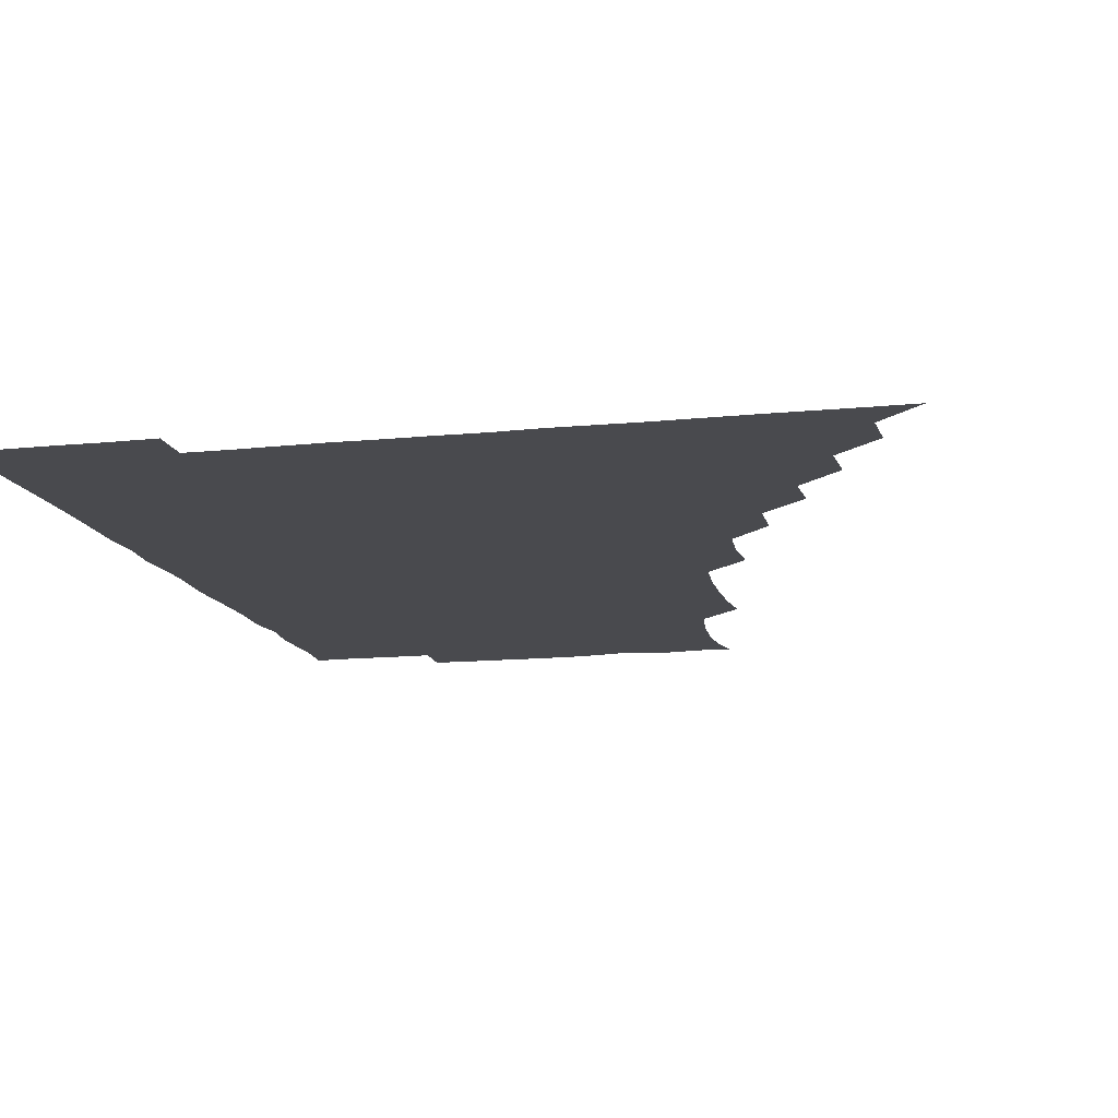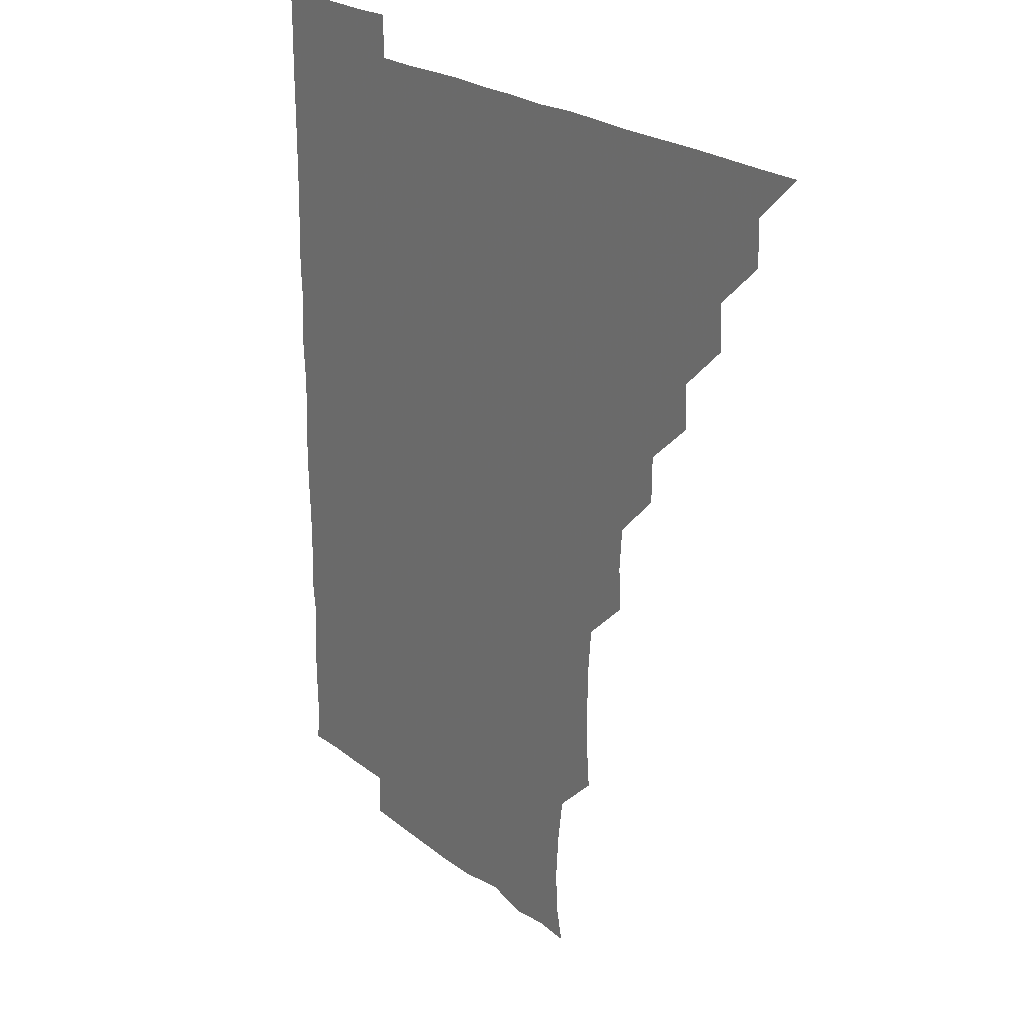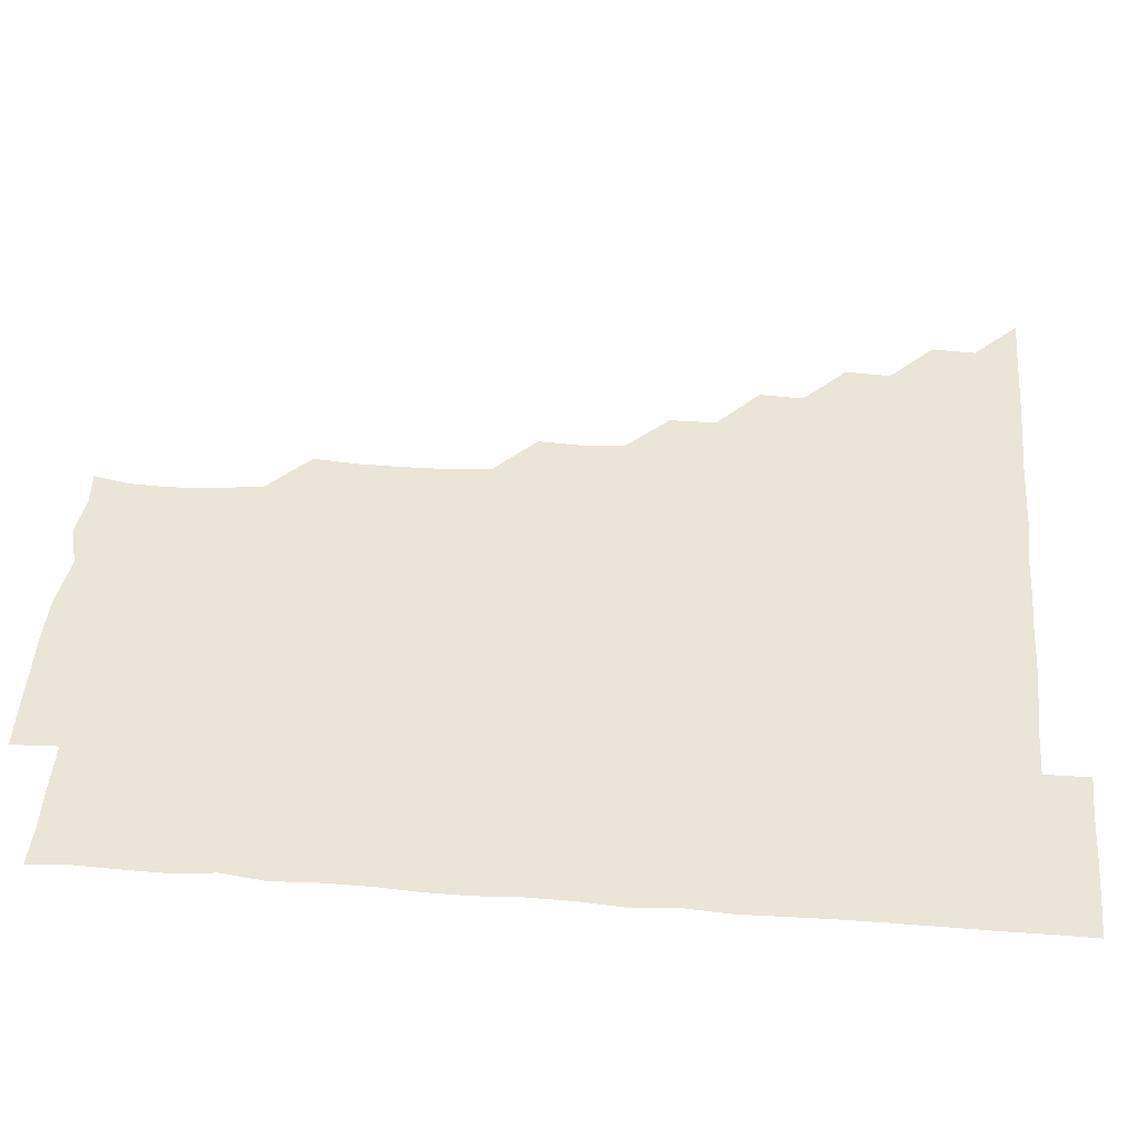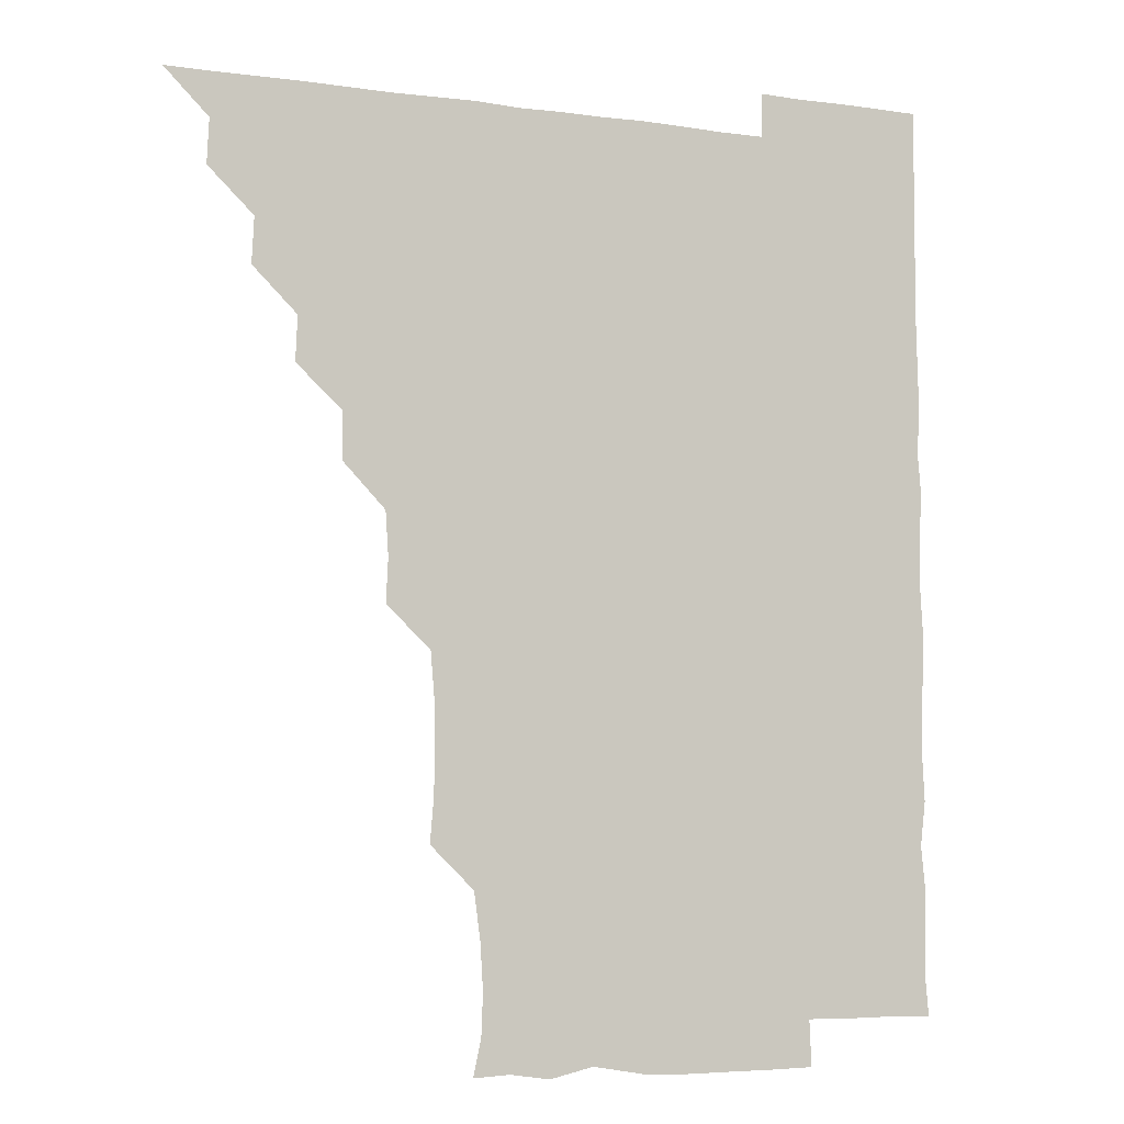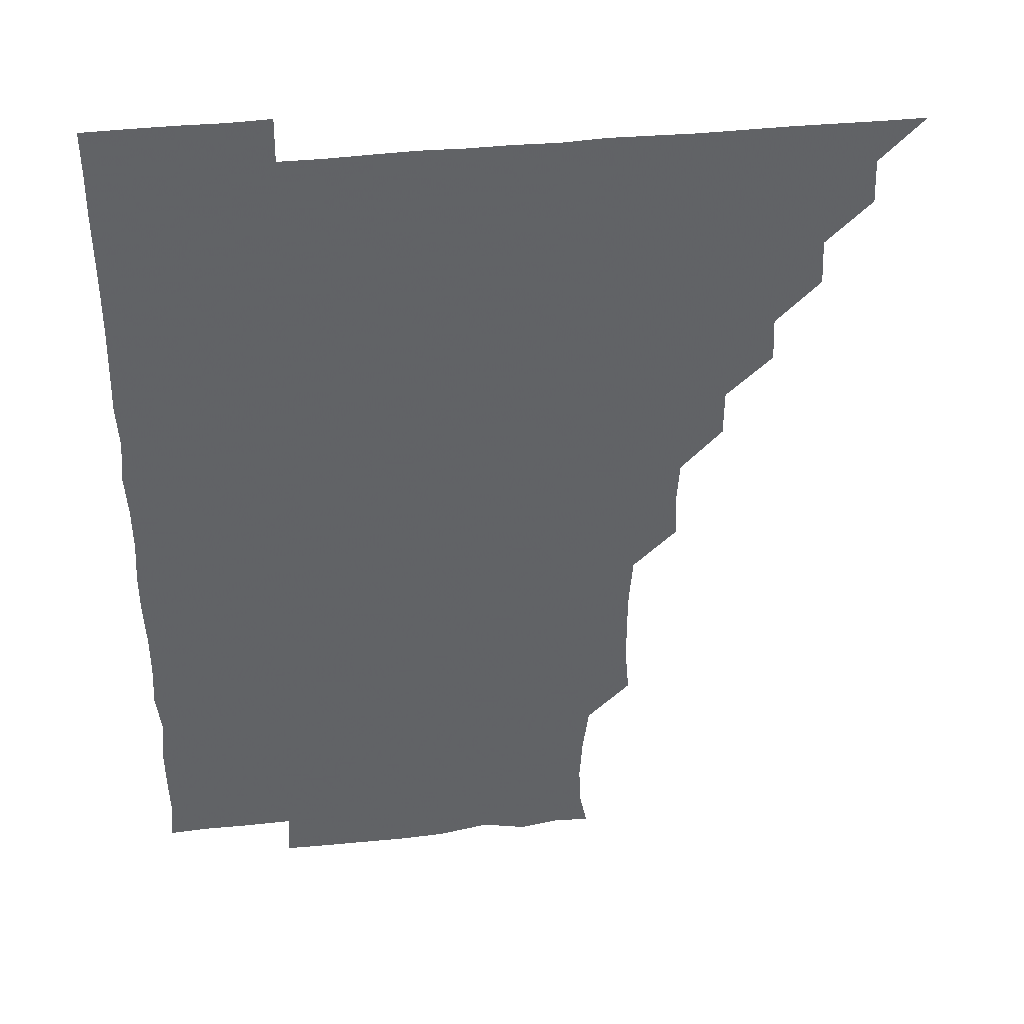
<metadata>
{"format":"obj","ext":"obj","renderer":"f3d","projection":"perspective","resolution":1024,"background":"white","views":[{"elev":-13.4,"azim":-166.7,"up":"+Z"},{"elev":23.2,"azim":-127.7,"up":"+Y"},{"elev":45.7,"azim":94.9,"up":"+Z"},{"elev":-6.6,"azim":-22.5,"up":"+Y"},{"elev":39.7,"azim":172.5,"up":"+Y"}]}
</metadata>
<code>
v 451 496 0
v 465.6 465.6 0
v 466.2 480.9 0
v 466.1 495.9 0
v 480.5 435 0
v 481.3 450.7 0
v 481.2 466.1 0
v 481.2 480.9 0
v 481.1 496.1 0
v 495.2 404.8 0
v 495.9 420.1 0
v 496.2 436.1 0
v 496.3 451.1 0
v 496.3 466 0
v 496 481 0
v 495.9 496.2 0
v 511.3 374.1 0
v 511.1 390.2 0
v 511.3 406.4 0
v 511.5 421.7 0
v 511.6 436.6 0
v 511.2 451.1 0
v 511.1 466 0
v 511.1 480.9 0
v 510.9 496.1 0
v 526 329.4 0
v 526.7 344.4 0
v 525.7 359.3 0
v 526.7 376.8 0
v 526.3 391.3 0
v 526.1 406.1 0
v 525.8 420.8 0
v 526 436 0
v 526.1 451 0
v 526.1 465.9 0
v 526 480.9 0
v 526.1 495.9 0
v 541.2 253.5 0
v 542.5 268.5 0
v 542.7 283.5 0
v 542.5 299.2 0
v 541.2 314.9 0
v 541.3 331 0
v 541.5 346.5 0
v 541.4 361.5 0
v 541 376 0
v 541.3 391.6 0
v 541.2 406.3 0
v 541.3 421.3 0
v 541.1 436 0
v 541.5 450.9 0
v 541.1 466 0
v 541 480.9 0
v 541.1 496.2 0
v 556.1 180.3 0
v 558.8 193 0
v 559.3 207.2 0
v 558.3 223.1 0
v 556.2 239 0
v 556.5 256.3 0
v 556.6 271.2 0
v 556.7 286.2 0
v 556.3 300.9 0
v 555.9 315.9 0
v 556.2 331.4 0
v 556.1 346.1 0
v 556.3 361.7 0
v 556.1 376 0
v 555.9 390.9 0
v 556.2 406.3 0
v 556.1 421.1 0
v 556.3 436.2 0
v 556.1 451 0
v 556 466 0
v 556 480.9 0
v 555.7 496.5 0
v 568.6 181.1 0
v 572.6 195.5 0
v 572.3 211.8 0
v 571.8 226.5 0
v 571.4 241.7 0
v 571 255.9 0
v 571.2 271.2 0
v 571.3 287 0
v 571.5 301.9 0
v 571.1 315.8 0
v 570.9 331 0
v 571.3 346.7 0
v 571 361.2 0
v 571.2 376.7 0
v 571.2 391.5 0
v 571.1 406.3 0
v 571.2 421.4 0
v 571.1 436 0
v 571.1 450.9 0
v 571 466 0
v 570.9 481.1 0
v 571 495.9 0
v 582.2 179.2 0
v 585.7 196.8 0
v 586.2 211.9 0
v 586.3 227.4 0
v 586.2 242 0
v 586.1 257.3 0
v 587 271.5 0
v 586.2 286.2 0
v 585.9 301.2 0
v 586.2 316.9 0
v 586.3 331.6 0
v 586.1 346.3 0
v 586.1 361.1 0
v 585.9 375.6 0
v 586 391 0
v 586.1 406.2 0
v 586 420.9 0
v 586.1 436.1 0
v 586.1 451 0
v 586.1 465.9 0
v 586.1 480.7 0
v 585.9 496.3 0
v 597.3 182.7 0
v 601.4 197.5 0
v 601.7 212 0
v 601.3 226 0
v 601 241.3 0
v 600.7 255.3 0
v 601.1 272.2 0
v 601.1 286.8 0
v 601.4 301.2 0
v 601 316 0
v 600.9 331.1 0
v 601 346.2 0
v 601.1 361.3 0
v 601.2 376.6 0
v 601 391 0
v 601.1 406.5 0
v 601 421 0
v 601 436 0
v 601.1 451 0
v 601.1 465.9 0
v 601 481.1 0
v 601 496.2 0
v 615.1 179.7 0
v 616.2 196.6 0
v 616.3 211.4 0
v 616.1 227.1 0
v 616.1 240.5 0
v 616 256.1 0
v 615.8 272 0
v 615.9 286 0
v 616 301.9 0
v 616.2 316.6 0
v 615.9 331.4 0
v 616.2 346 0
v 616 361.4 0
v 616 376.5 0
v 616.1 391 0
v 616 406 0
v 616.1 421.3 0
v 616.1 436.1 0
v 616.1 451 0
v 616.1 465.8 0
v 616.1 480.5 0
v 615.7 496.5 0
v 630.6 179.3 0
v 630.6 196.6 0
v 630.7 212.9 0
v 631.1 226.5 0
v 631.1 242.2 0
v 631.8 255.6 0
v 630.7 271.2 0
v 631 286.1 0
v 630.8 301.2 0
v 631 316.6 0
v 631 330.4 0
v 630.9 346.8 0
v 631 361.4 0
v 631 376.1 0
v 631 391.3 0
v 631 406.2 0
v 631 421.1 0
v 631.1 436.2 0
v 631.1 451 0
v 631.1 465.8 0
v 630.9 481.2 0
v 630.5 496.3 0
v 646 179.5 0
v 645.8 197.1 0
v 645.9 211.1 0
v 645.9 226.8 0
v 645.7 241 0
v 645.9 257.8 0
v 646.2 271.6 0
v 646.1 286.4 0
v 645.9 301.2 0
v 645.7 316.8 0
v 646 331.4 0
v 646 346.5 0
v 645.9 361.3 0
v 645.9 376.2 0
v 645.8 391.5 0
v 646 406.3 0
v 645.9 421.4 0
v 645.9 436.1 0
v 646.1 451 0
v 646 466 0
v 646.1 480.9 0
v 645.7 495.9 0
v 661.6 179.7 0
v 660.5 196.3 0
v 660.6 211.7 0
v 660.8 226.8 0
v 661.1 241.7 0
v 661 256.1 0
v 660.8 271.7 0
v 661 286.4 0
v 660.9 301.4 0
v 660.7 316.5 0
v 661.2 330.5 0
v 660.6 346.7 0
v 660.8 361.4 0
v 660.9 376.3 0
v 661.1 390.9 0
v 660.8 406.4 0
v 661 421.1 0
v 661 435.8 0
v 661 451.3 0
v 661 466 0
v 661.2 480.8 0
v 661.1 496 0
v 660.8 511.3 0
v 676.2 180.1 0
v 675.6 195.8 0
v 675.9 211.1 0
v 675.7 226.4 0
v 675.7 241.5 0
v 675.5 257 0
v 675.6 271.8 0
v 675.7 286.9 0
v 675.8 301.6 0
v 675.8 316.2 0
v 675.9 331.6 0
v 675.7 346.5 0
v 675.9 361.2 0
v 676.1 375.9 0
v 675.8 391.5 0
v 675.9 406.1 0
v 675.7 421.4 0
v 676 436.1 0
v 675.9 451.2 0
v 676 466 0
v 676.1 481 0
v 676.2 495.7 0
v 675.8 511 0
v 692.7 195.7 0
v 690.8 211.5 0
v 690.4 227 0
v 690.5 241.8 0
v 690.7 256.4 0
v 690.5 271.7 0
v 690.4 286.7 0
v 690.6 301.6 0
v 690.7 316.5 0
v 690.7 331.5 0
v 690.8 346.2 0
v 690.8 361.2 0
v 690.6 376.6 0
v 690.4 391.8 0
v 690.7 406.3 0
v 690.8 421.2 0
v 690.9 436 0
v 690.6 451.5 0
v 691 466.1 0
v 691 481 0
v 691.1 495.7 0
v 690.9 511.2 0
v 707.9 196 0
v 705.6 211.5 0
v 705.4 226.7 0
v 705.2 241.7 0
v 705.4 256.1 0
v 705 272.1 0
v 705.4 286.2 0
v 704.8 301.9 0
v 705.5 316.5 0
v 705.4 331.5 0
v 704.7 346.8 0
v 705.5 361.2 0
v 705.4 376.6 0
v 705.8 390.9 0
v 705.3 406.7 0
v 705.3 421.4 0
v 705.4 436.3 0
v 705.8 451.1 0
v 705.6 466.4 0
v 705.9 481 0
v 705.8 495.7 0
v 705.9 511.1 0
v 721.4 195.5 0
v 720.2 209.2 0
v 720.7 223.5 0
v 720.9 238 0
v 719.4 253.3 0
v 721.2 268.3 0
v 720.5 283.2 0
v 720.6 298.5 0
v 721.4 313.7 0
v 721.5 328.5 0
v 720.6 343.7 0
v 720.8 359.2 0
v 721.8 374.2 0
v 720.6 389.4 0
v 721.5 404.4 0
v 721.1 419.4 0
v 720.8 434.8 0
v 720.8 450.2 0
v 720.8 465.7 0
v 721 480.8 0
v 720.9 496 0
v 721 511 0
f 3 4 1
f 6 7 2
f 2 7 3
f 7 8 3
f 3 8 4
f 8 9 4
f 11 12 5
f 5 12 6
f 12 13 6
f 6 13 7
f 13 14 7
f 7 14 8
f 14 15 8
f 8 15 9
f 15 16 9
f 18 19 10
f 10 19 11
f 19 20 11
f 11 20 12
f 20 21 12
f 12 21 13
f 21 22 13
f 13 22 14
f 22 23 14
f 14 23 15
f 23 24 15
f 15 24 16
f 24 25 16
f 28 29 17
f 17 29 18
f 29 30 18
f 18 30 19
f 30 31 19
f 19 31 20
f 31 32 20
f 20 32 21
f 32 33 21
f 21 33 22
f 33 34 22
f 22 34 23
f 34 35 23
f 23 35 24
f 35 36 24
f 24 36 25
f 36 37 25
f 42 43 26
f 26 43 27
f 43 44 27
f 27 44 28
f 44 45 28
f 28 45 29
f 45 46 29
f 29 46 30
f 46 47 30
f 30 47 31
f 47 48 31
f 31 48 32
f 48 49 32
f 32 49 33
f 49 50 33
f 33 50 34
f 50 51 34
f 34 51 35
f 51 52 35
f 35 52 36
f 52 53 36
f 36 53 37
f 53 54 37
f 59 60 38
f 38 60 39
f 60 61 39
f 39 61 40
f 61 62 40
f 40 62 41
f 62 63 41
f 41 63 42
f 63 64 42
f 42 64 43
f 64 65 43
f 43 65 44
f 65 66 44
f 44 66 45
f 66 67 45
f 45 67 46
f 67 68 46
f 46 68 47
f 68 69 47
f 47 69 48
f 69 70 48
f 48 70 49
f 70 71 49
f 49 71 50
f 71 72 50
f 50 72 51
f 72 73 51
f 51 73 52
f 73 74 52
f 52 74 53
f 74 75 53
f 53 75 54
f 75 76 54
f 55 77 56
f 77 78 56
f 56 78 57
f 78 79 57
f 57 79 58
f 79 80 58
f 58 80 59
f 80 81 59
f 59 81 60
f 81 82 60
f 60 82 61
f 82 83 61
f 61 83 62
f 83 84 62
f 62 84 63
f 84 85 63
f 63 85 64
f 85 86 64
f 64 86 65
f 86 87 65
f 65 87 66
f 87 88 66
f 66 88 67
f 88 89 67
f 67 89 68
f 89 90 68
f 68 90 69
f 90 91 69
f 69 91 70
f 91 92 70
f 70 92 71
f 92 93 71
f 71 93 72
f 93 94 72
f 72 94 73
f 94 95 73
f 73 95 74
f 95 96 74
f 74 96 75
f 96 97 75
f 75 97 76
f 97 98 76
f 77 99 78
f 99 100 78
f 78 100 79
f 100 101 79
f 79 101 80
f 101 102 80
f 80 102 81
f 102 103 81
f 81 103 82
f 103 104 82
f 82 104 83
f 104 105 83
f 83 105 84
f 105 106 84
f 84 106 85
f 106 107 85
f 85 107 86
f 107 108 86
f 86 108 87
f 108 109 87
f 87 109 88
f 109 110 88
f 88 110 89
f 110 111 89
f 89 111 90
f 111 112 90
f 90 112 91
f 112 113 91
f 91 113 92
f 113 114 92
f 92 114 93
f 114 115 93
f 93 115 94
f 115 116 94
f 94 116 95
f 116 117 95
f 95 117 96
f 117 118 96
f 96 118 97
f 118 119 97
f 97 119 98
f 119 120 98
f 99 121 100
f 121 122 100
f 100 122 101
f 122 123 101
f 101 123 102
f 123 124 102
f 102 124 103
f 124 125 103
f 103 125 104
f 125 126 104
f 104 126 105
f 126 127 105
f 105 127 106
f 127 128 106
f 106 128 107
f 128 129 107
f 107 129 108
f 129 130 108
f 108 130 109
f 130 131 109
f 109 131 110
f 131 132 110
f 110 132 111
f 132 133 111
f 111 133 112
f 133 134 112
f 112 134 113
f 134 135 113
f 113 135 114
f 135 136 114
f 114 136 115
f 136 137 115
f 115 137 116
f 137 138 116
f 116 138 117
f 138 139 117
f 117 139 118
f 139 140 118
f 118 140 119
f 140 141 119
f 119 141 120
f 141 142 120
f 121 143 122
f 143 144 122
f 122 144 123
f 144 145 123
f 123 145 124
f 145 146 124
f 124 146 125
f 146 147 125
f 125 147 126
f 147 148 126
f 126 148 127
f 148 149 127
f 127 149 128
f 149 150 128
f 128 150 129
f 150 151 129
f 129 151 130
f 151 152 130
f 130 152 131
f 152 153 131
f 131 153 132
f 153 154 132
f 132 154 133
f 154 155 133
f 133 155 134
f 155 156 134
f 134 156 135
f 156 157 135
f 135 157 136
f 157 158 136
f 136 158 137
f 158 159 137
f 137 159 138
f 159 160 138
f 138 160 139
f 160 161 139
f 139 161 140
f 161 162 140
f 140 162 141
f 162 163 141
f 141 163 142
f 163 164 142
f 143 165 144
f 165 166 144
f 144 166 145
f 166 167 145
f 145 167 146
f 167 168 146
f 146 168 147
f 168 169 147
f 147 169 148
f 169 170 148
f 148 170 149
f 170 171 149
f 149 171 150
f 171 172 150
f 150 172 151
f 172 173 151
f 151 173 152
f 173 174 152
f 152 174 153
f 174 175 153
f 153 175 154
f 175 176 154
f 154 176 155
f 176 177 155
f 155 177 156
f 177 178 156
f 156 178 157
f 178 179 157
f 157 179 158
f 179 180 158
f 158 180 159
f 180 181 159
f 159 181 160
f 181 182 160
f 160 182 161
f 182 183 161
f 161 183 162
f 183 184 162
f 162 184 163
f 184 185 163
f 163 185 164
f 185 186 164
f 165 187 166
f 187 188 166
f 166 188 167
f 188 189 167
f 167 189 168
f 189 190 168
f 168 190 169
f 190 191 169
f 169 191 170
f 191 192 170
f 170 192 171
f 192 193 171
f 171 193 172
f 193 194 172
f 172 194 173
f 194 195 173
f 173 195 174
f 195 196 174
f 174 196 175
f 196 197 175
f 175 197 176
f 197 198 176
f 176 198 177
f 198 199 177
f 177 199 178
f 199 200 178
f 178 200 179
f 200 201 179
f 179 201 180
f 201 202 180
f 180 202 181
f 202 203 181
f 181 203 182
f 203 204 182
f 182 204 183
f 204 205 183
f 183 205 184
f 205 206 184
f 184 206 185
f 206 207 185
f 185 207 186
f 207 208 186
f 187 209 188
f 209 210 188
f 188 210 189
f 210 211 189
f 189 211 190
f 211 212 190
f 190 212 191
f 212 213 191
f 191 213 192
f 213 214 192
f 192 214 193
f 214 215 193
f 193 215 194
f 215 216 194
f 194 216 195
f 216 217 195
f 195 217 196
f 217 218 196
f 196 218 197
f 218 219 197
f 197 219 198
f 219 220 198
f 198 220 199
f 220 221 199
f 199 221 200
f 221 222 200
f 200 222 201
f 222 223 201
f 201 223 202
f 223 224 202
f 202 224 203
f 224 225 203
f 203 225 204
f 225 226 204
f 204 226 205
f 226 227 205
f 205 227 206
f 227 228 206
f 206 228 207
f 228 229 207
f 207 229 208
f 229 230 208
f 209 232 210
f 232 233 210
f 210 233 211
f 233 234 211
f 211 234 212
f 234 235 212
f 212 235 213
f 235 236 213
f 213 236 214
f 236 237 214
f 214 237 215
f 237 238 215
f 215 238 216
f 238 239 216
f 216 239 217
f 239 240 217
f 217 240 218
f 240 241 218
f 218 241 219
f 241 242 219
f 219 242 220
f 242 243 220
f 220 243 221
f 243 244 221
f 221 244 222
f 244 245 222
f 222 245 223
f 245 246 223
f 223 246 224
f 246 247 224
f 224 247 225
f 247 248 225
f 225 248 226
f 248 249 226
f 226 249 227
f 249 250 227
f 227 250 228
f 250 251 228
f 228 251 229
f 251 252 229
f 229 252 230
f 252 253 230
f 230 253 231
f 253 254 231
f 233 255 234
f 255 256 234
f 234 256 235
f 256 257 235
f 235 257 236
f 257 258 236
f 236 258 237
f 258 259 237
f 237 259 238
f 259 260 238
f 238 260 239
f 260 261 239
f 239 261 240
f 261 262 240
f 240 262 241
f 262 263 241
f 241 263 242
f 263 264 242
f 242 264 243
f 264 265 243
f 243 265 244
f 265 266 244
f 244 266 245
f 266 267 245
f 245 267 246
f 267 268 246
f 246 268 247
f 268 269 247
f 247 269 248
f 269 270 248
f 248 270 249
f 270 271 249
f 249 271 250
f 271 272 250
f 250 272 251
f 272 273 251
f 251 273 252
f 273 274 252
f 252 274 253
f 274 275 253
f 253 275 254
f 275 276 254
f 255 277 256
f 277 278 256
f 256 278 257
f 278 279 257
f 257 279 258
f 279 280 258
f 258 280 259
f 280 281 259
f 259 281 260
f 281 282 260
f 260 282 261
f 282 283 261
f 261 283 262
f 283 284 262
f 262 284 263
f 284 285 263
f 263 285 264
f 285 286 264
f 264 286 265
f 286 287 265
f 265 287 266
f 287 288 266
f 266 288 267
f 288 289 267
f 267 289 268
f 289 290 268
f 268 290 269
f 290 291 269
f 269 291 270
f 291 292 270
f 270 292 271
f 292 293 271
f 271 293 272
f 293 294 272
f 272 294 273
f 294 295 273
f 273 295 274
f 295 296 274
f 274 296 275
f 296 297 275
f 275 297 276
f 297 298 276
f 277 299 278
f 299 300 278
f 278 300 279
f 300 301 279
f 279 301 280
f 301 302 280
f 280 302 281
f 302 303 281
f 281 303 282
f 303 304 282
f 282 304 283
f 304 305 283
f 283 305 284
f 305 306 284
f 284 306 285
f 306 307 285
f 285 307 286
f 307 308 286
f 286 308 287
f 308 309 287
f 287 309 288
f 309 310 288
f 288 310 289
f 310 311 289
f 289 311 290
f 311 312 290
f 290 312 291
f 312 313 291
f 291 313 292
f 313 314 292
f 292 314 293
f 314 315 293
f 293 315 294
f 315 316 294
f 294 316 295
f 316 317 295
f 295 317 296
f 317 318 296
f 296 318 297
f 318 319 297
f 297 319 298
f 319 320 298

</code>
